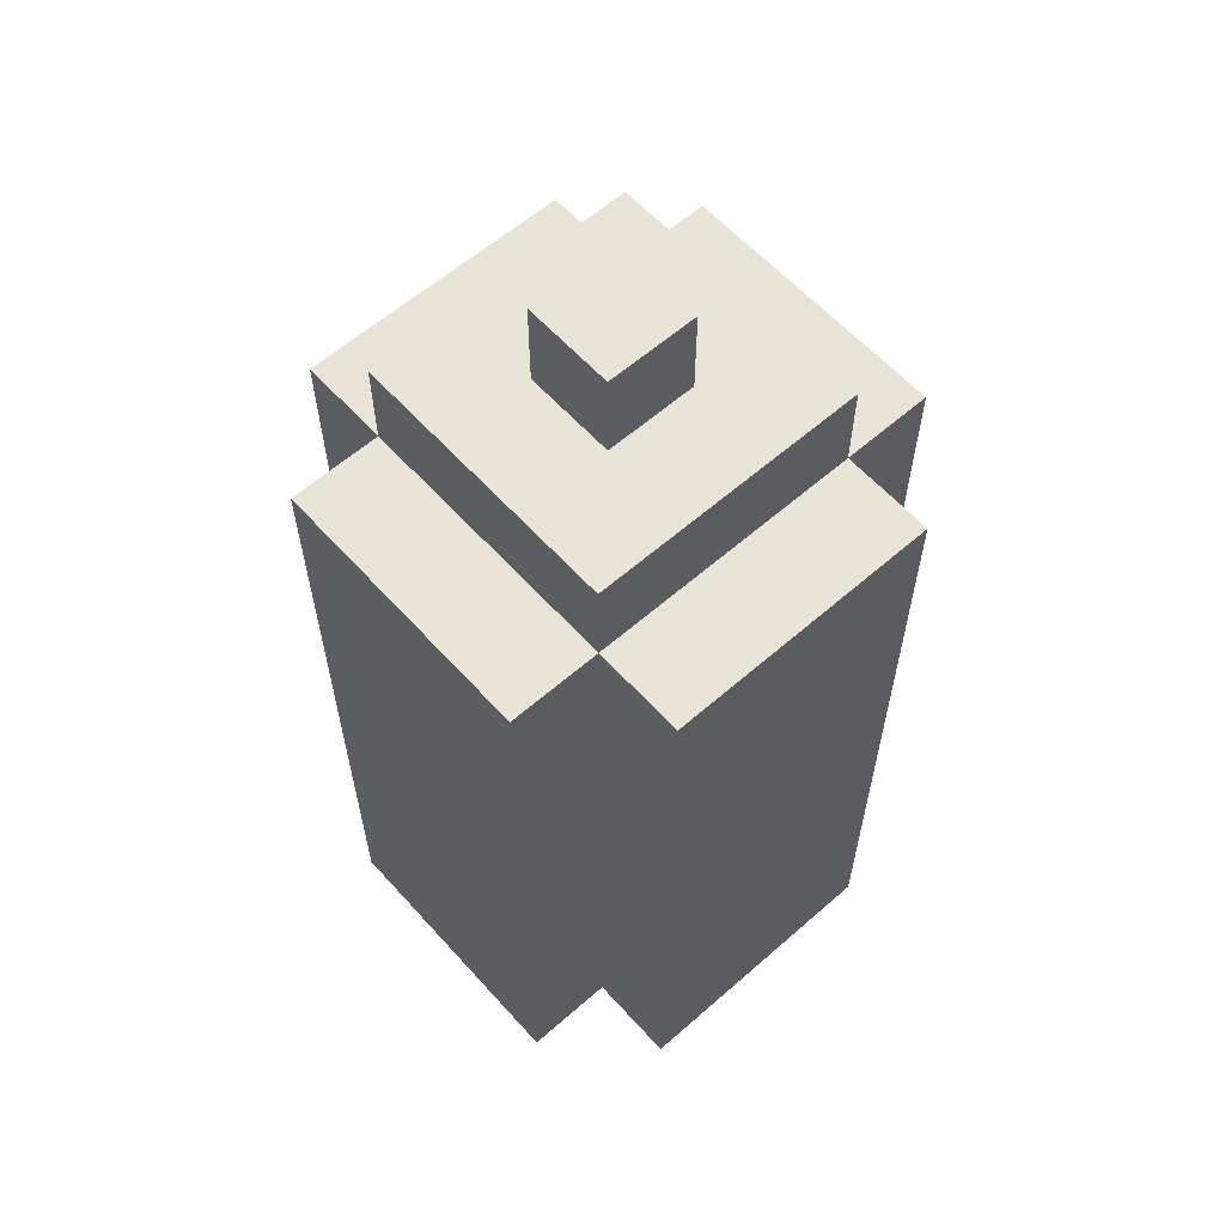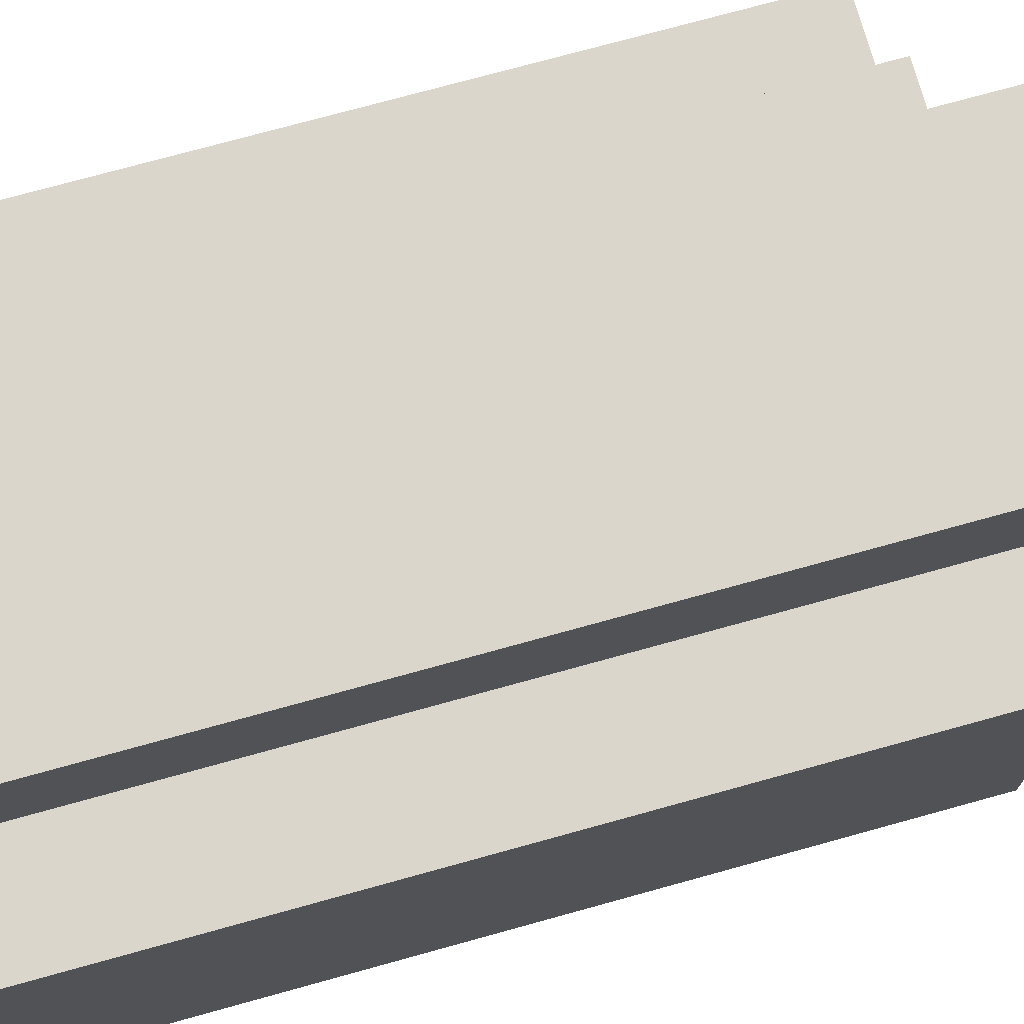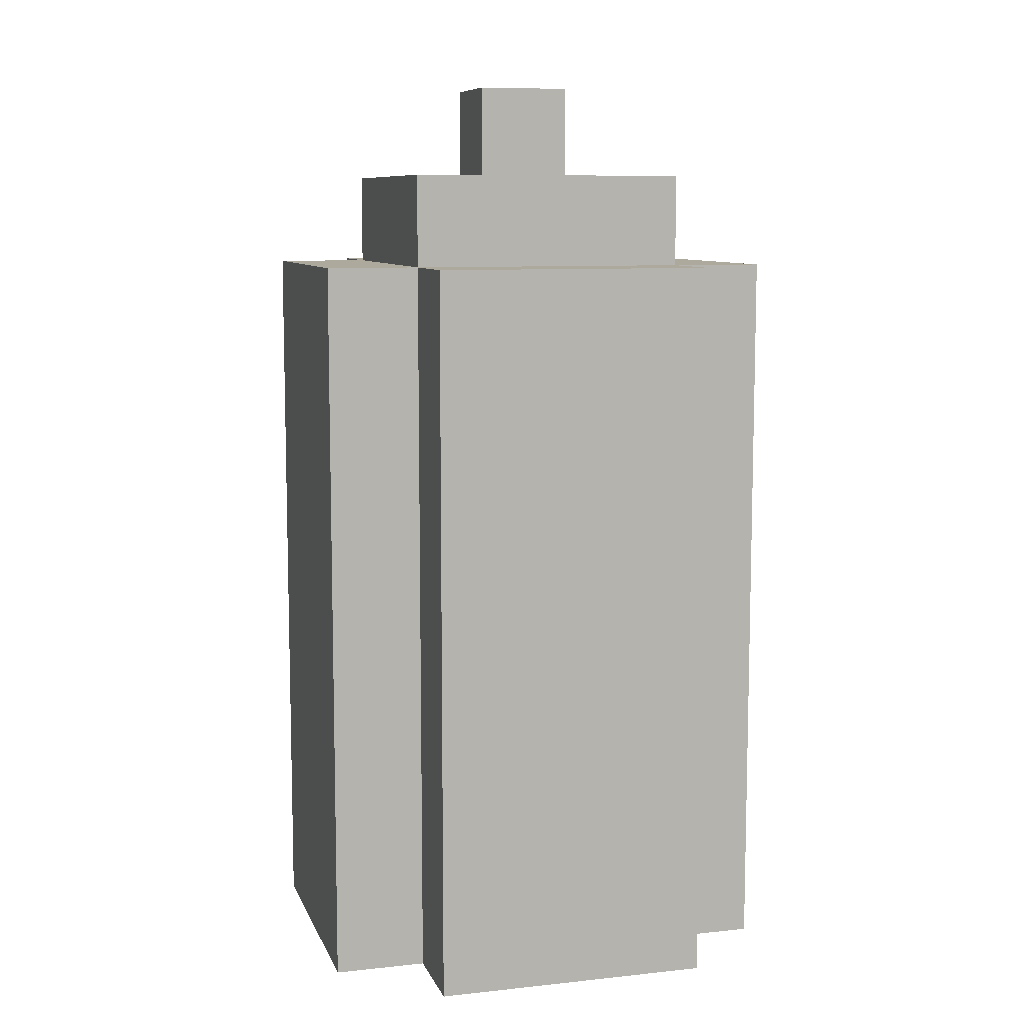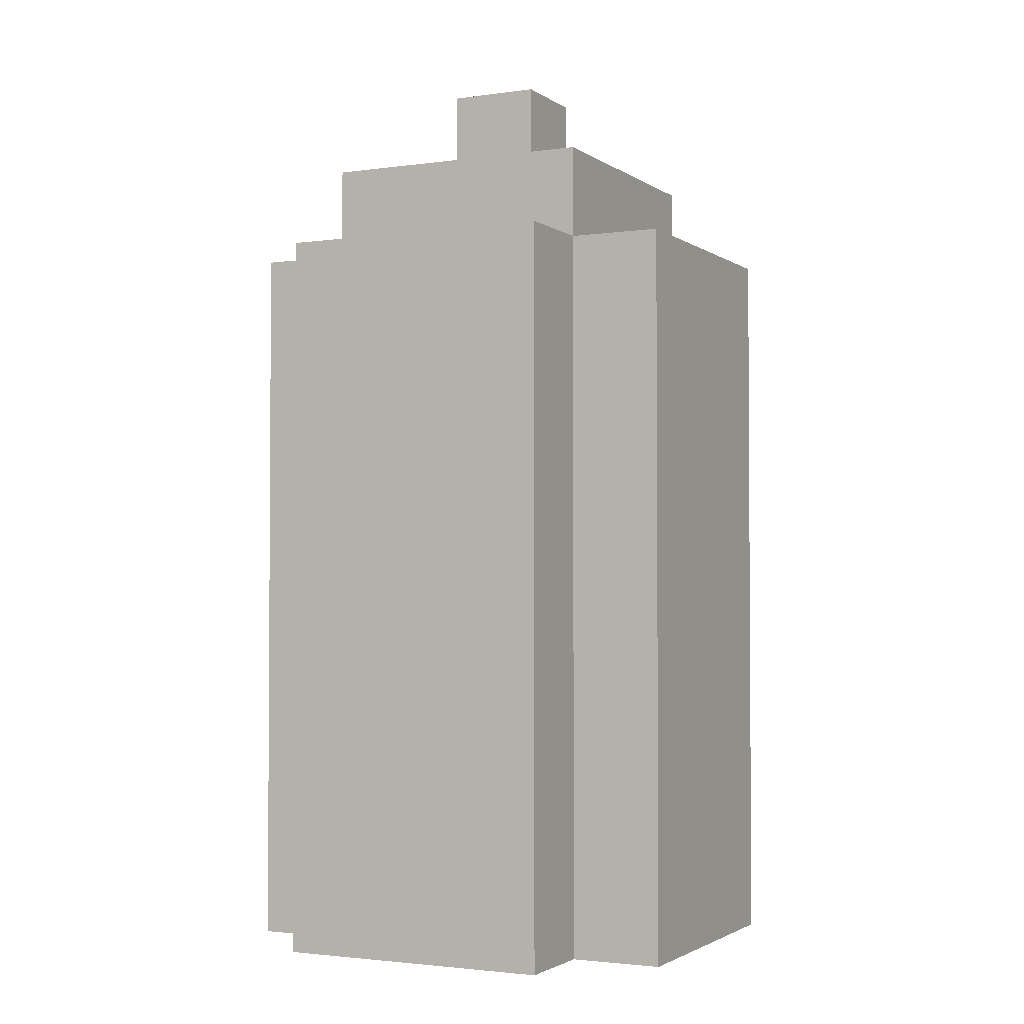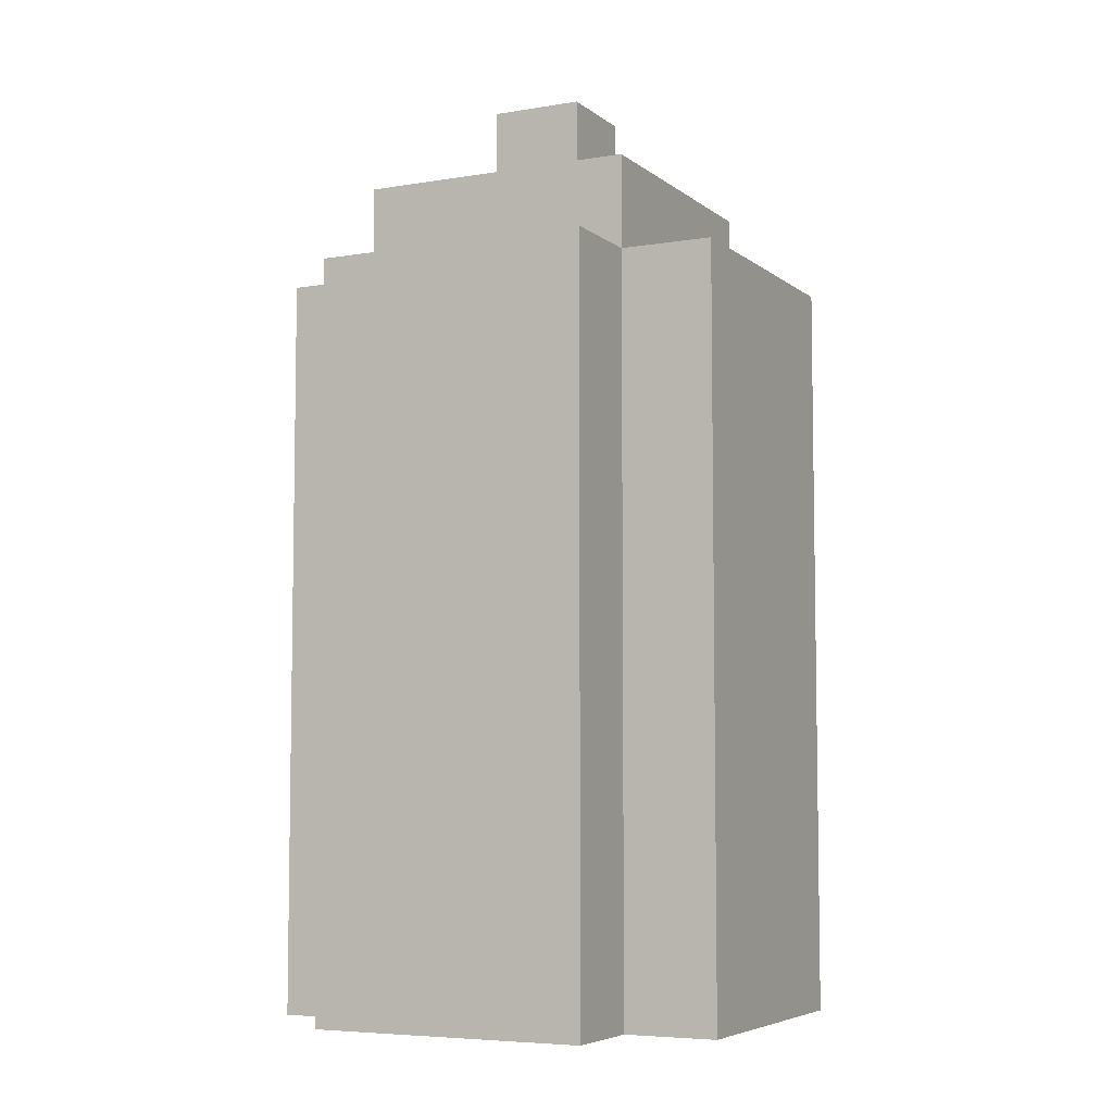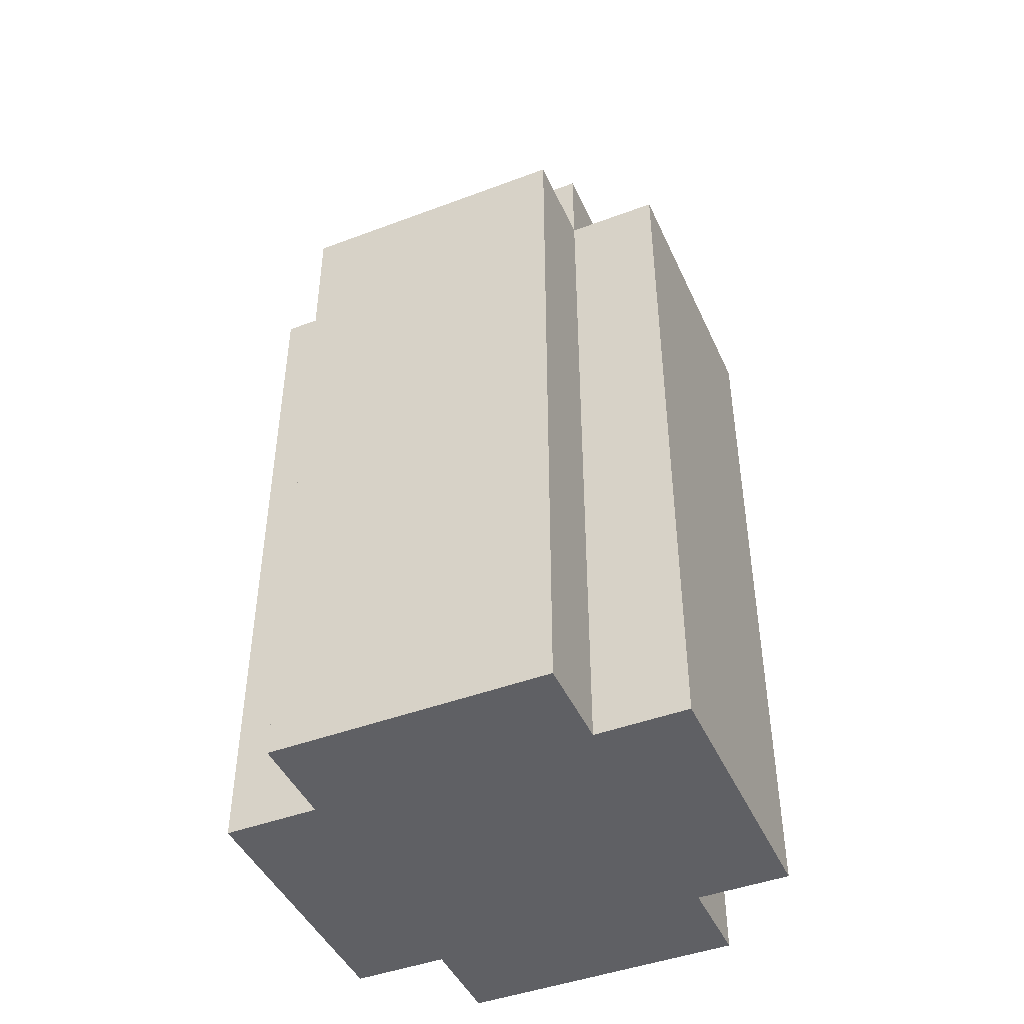
<metadata>
{"format":"obj","ext":"obj","renderer":"f3d","projection":"perspective","resolution":1024,"background":"white","views":[{"elev":60.2,"azim":48.2,"up":"+Y"},{"elev":73.8,"azim":74.5,"up":"+Z"},{"elev":8.9,"azim":-105.9,"up":"+Y"},{"elev":-2.3,"azim":-63.7,"up":"+Y"},{"elev":-6.0,"azim":-153.5,"up":"+Y"},{"elev":-45.0,"azim":-66.5,"up":"+Y"}]}
</metadata>
<code>
o Jar_of_Glue_69
v -0.1 -0 0.2
v 0.2 -0 0.2
v -0.2 -0 0.1
v -0.1 -0 0.1
v 0.3 -0 0.1
v 0.2 -0 0.1
v -0.1 -0 -0.2
v -0.2 -0 -0.2
v 0.2 -0 -0.2
v 0.3 -0 -0.2
v -0.1 -0 -0.3
v 0.2 -0 -0.3
v -0.1 0.8 0.1
v -0.1 0.8 0.2
v 0.2 0.8 0.2
v -0.2 0.8 0.1
v 0.3 0.8 0.1
v -0.2 0.8 -0.2
v 0.2 0.8 -0.2
v 0.3 0.8 -0.2
v -0.1 0.8 -0.3
v 0.2 0.8 -0.3
v -0.1 0.9 0.1
v 0.2 0.9 0.1
v 0.2 0.8 0.1
v 0 0.9 0
v 0.1 0.9 0
v -0.1 0.8 -0.2
v -0.1 0.9 -0.2
v 0.2 0.9 -0.2
v 0.1 0.9 -0.1
v 0 0.9 -0.1
v 0 1 -0.1
v 0.1 1 -0.1
v 0.1 1 0
v 0 1 0
f 32 30 29
f 25 30 24
f 28 16 13
f 28 11 7
f 19 21 28
f 23 28 13
f 20 25 17
f 4 7 9
f 23 24 26
f 36 32 26
f 25 14 15
f 25 2 6
f 17 6 5
f 32 34 31
f 31 35 27
f 18 7 8
f 15 1 2
f 28 30 19
f 35 33 36
f 13 3 4
f 27 36 26
f 22 11 21
f 14 4 1
f 22 9 12
f 18 3 16
f 20 5 10
f 25 23 13
f 19 10 9
f 32 31 30
f 29 26 32
f 25 19 30
f 28 18 16
f 28 21 11
f 19 22 21
f 23 29 28
f 20 19 25
f 10 5 6
f 6 2 1
f 4 3 8
f 6 1 4
f 9 10 6
f 11 12 9
f 4 8 7
f 7 11 9
f 9 6 4
f 24 30 31
f 24 31 27
f 26 29 23
f 24 27 26
f 36 33 32
f 25 13 14
f 25 15 2
f 17 25 6
f 32 33 34
f 31 34 35
f 18 28 7
f 15 14 1
f 28 29 30
f 35 34 33
f 13 16 3
f 27 35 36
f 22 12 11
f 14 13 4
f 22 19 9
f 18 8 3
f 20 17 5
f 25 24 23
f 19 20 10

</code>
